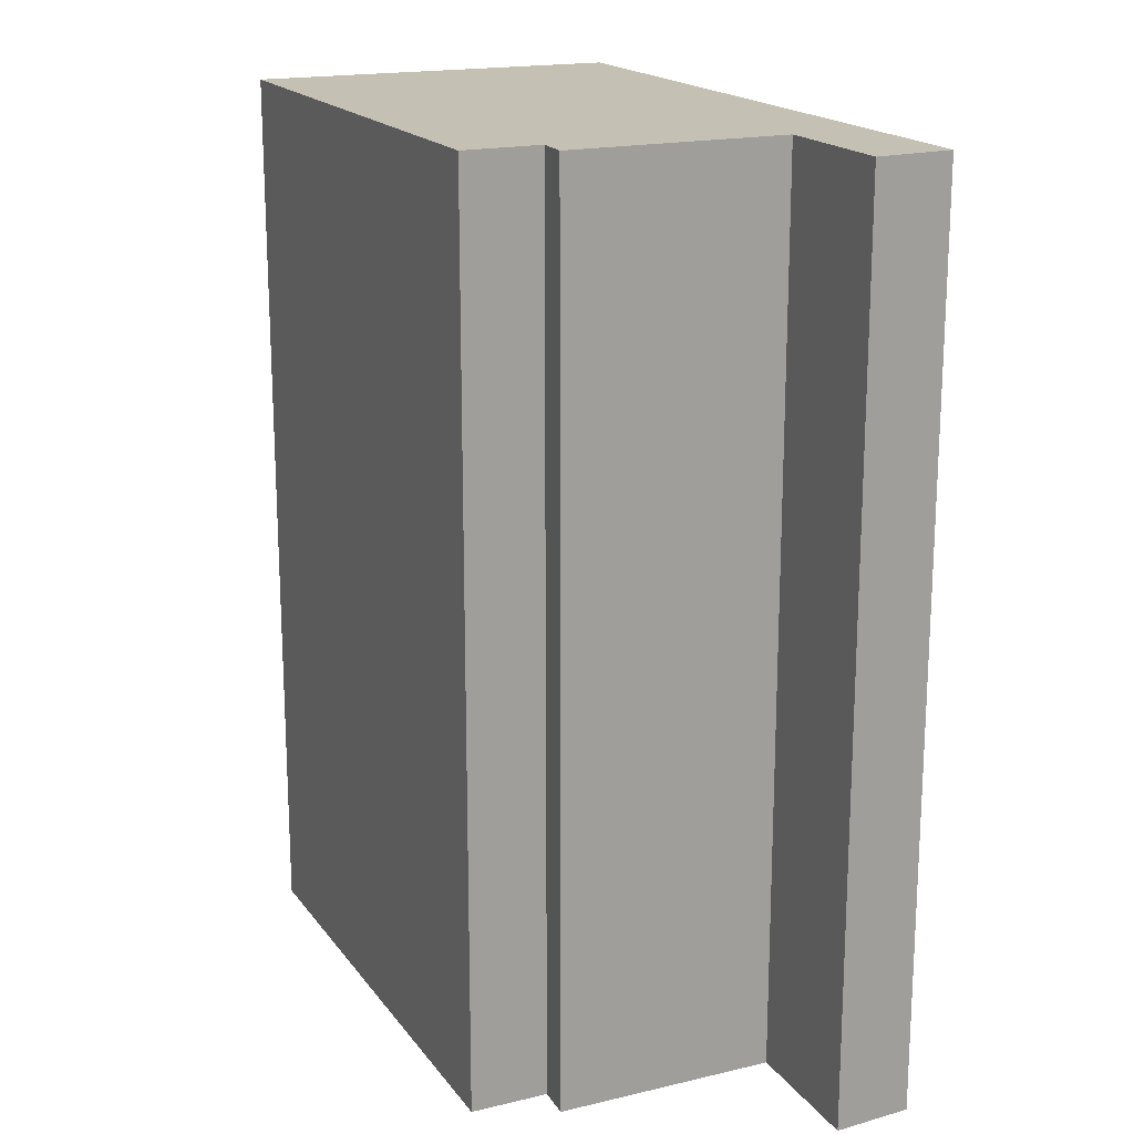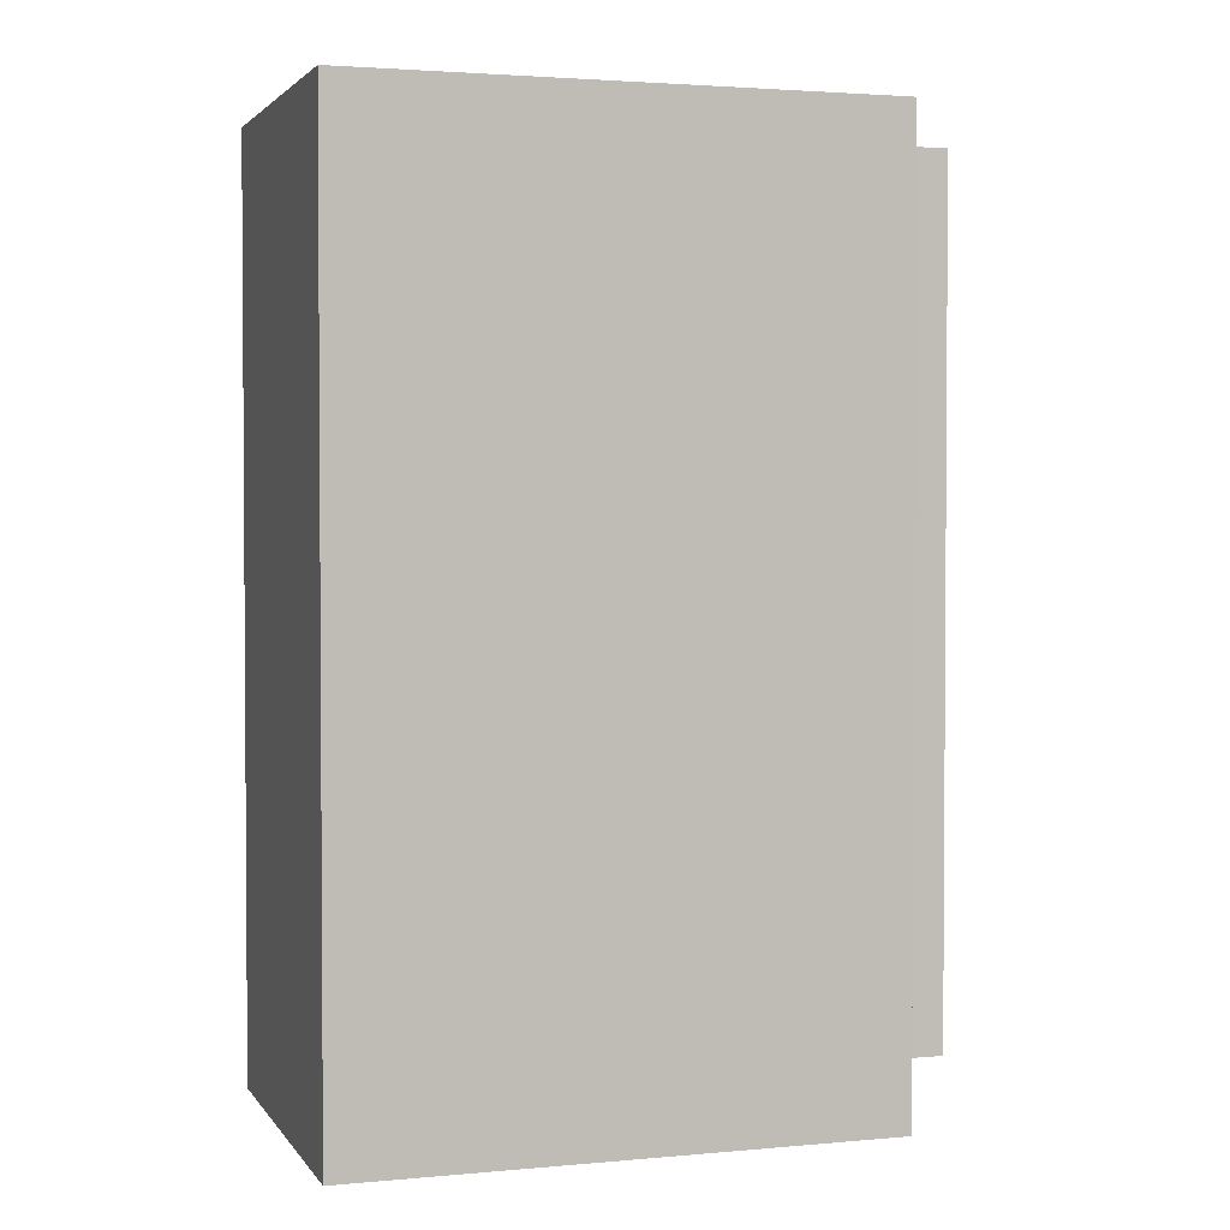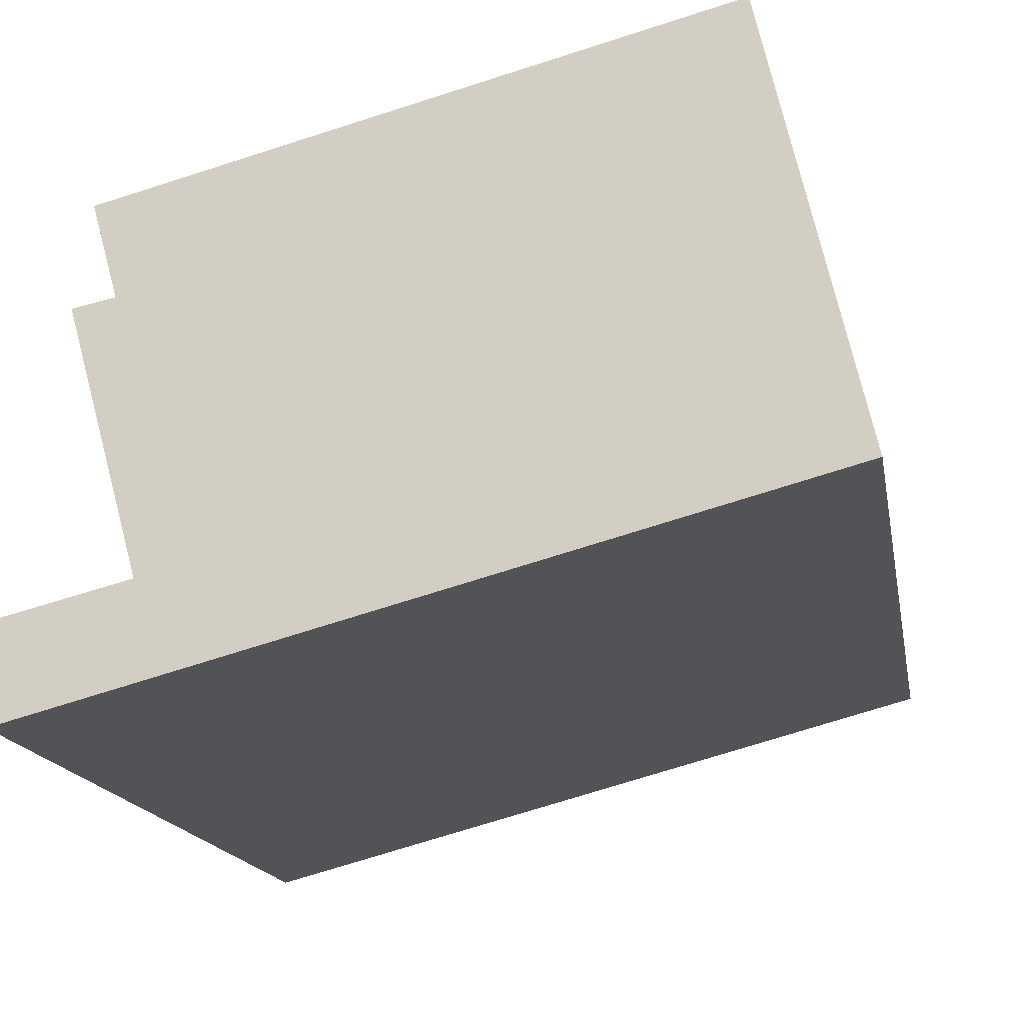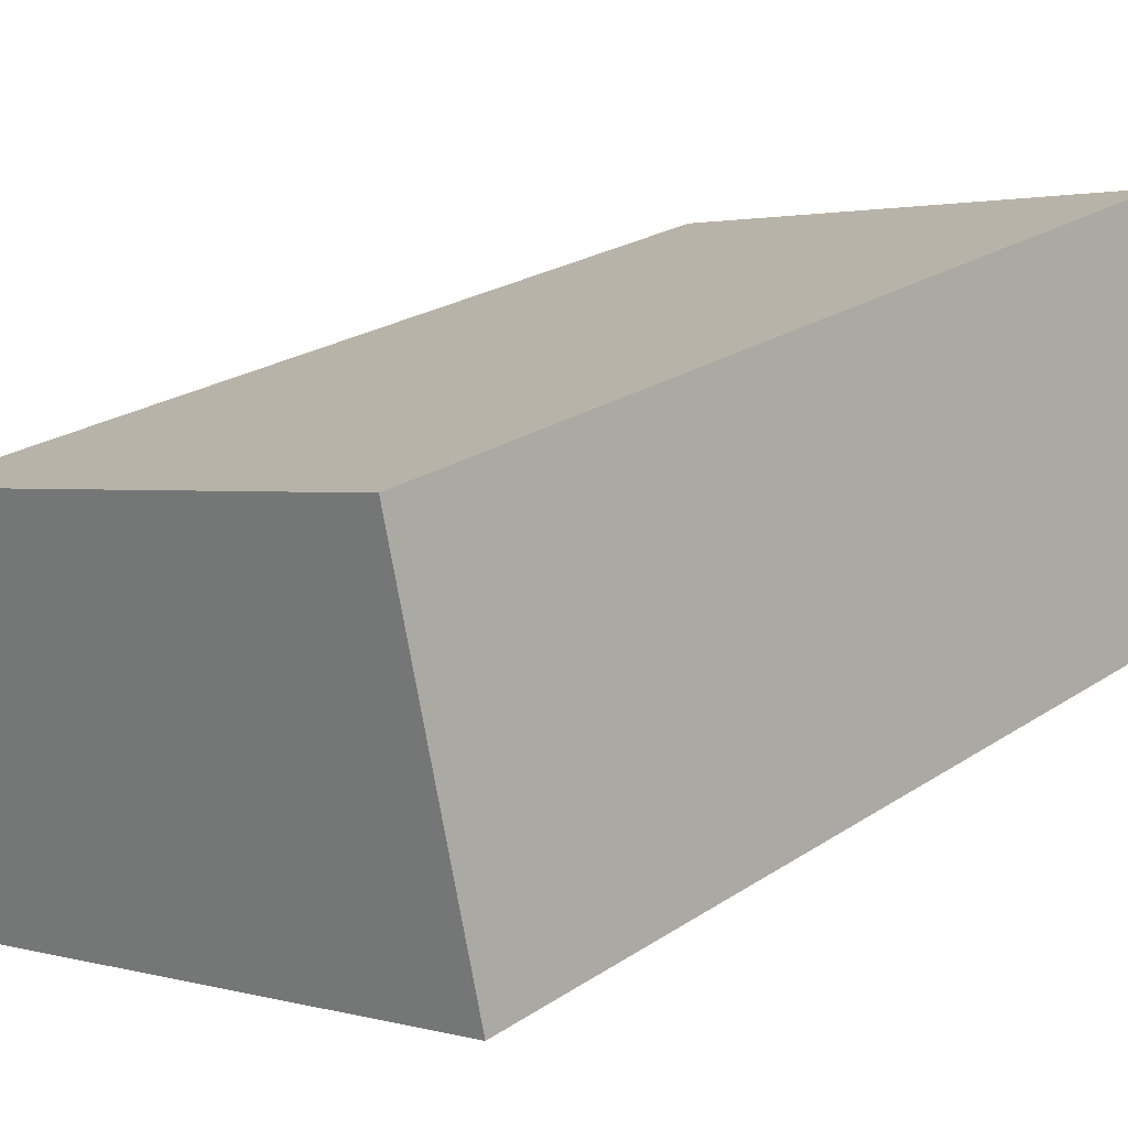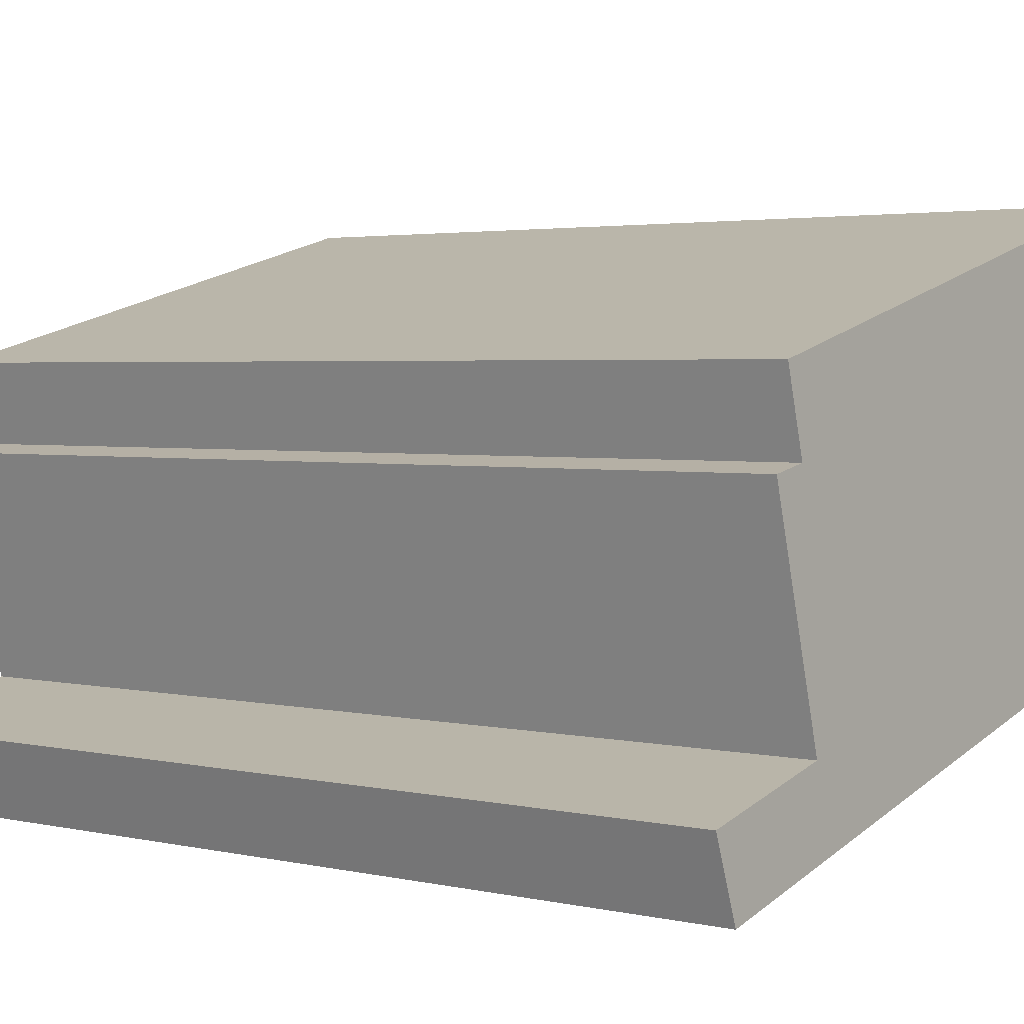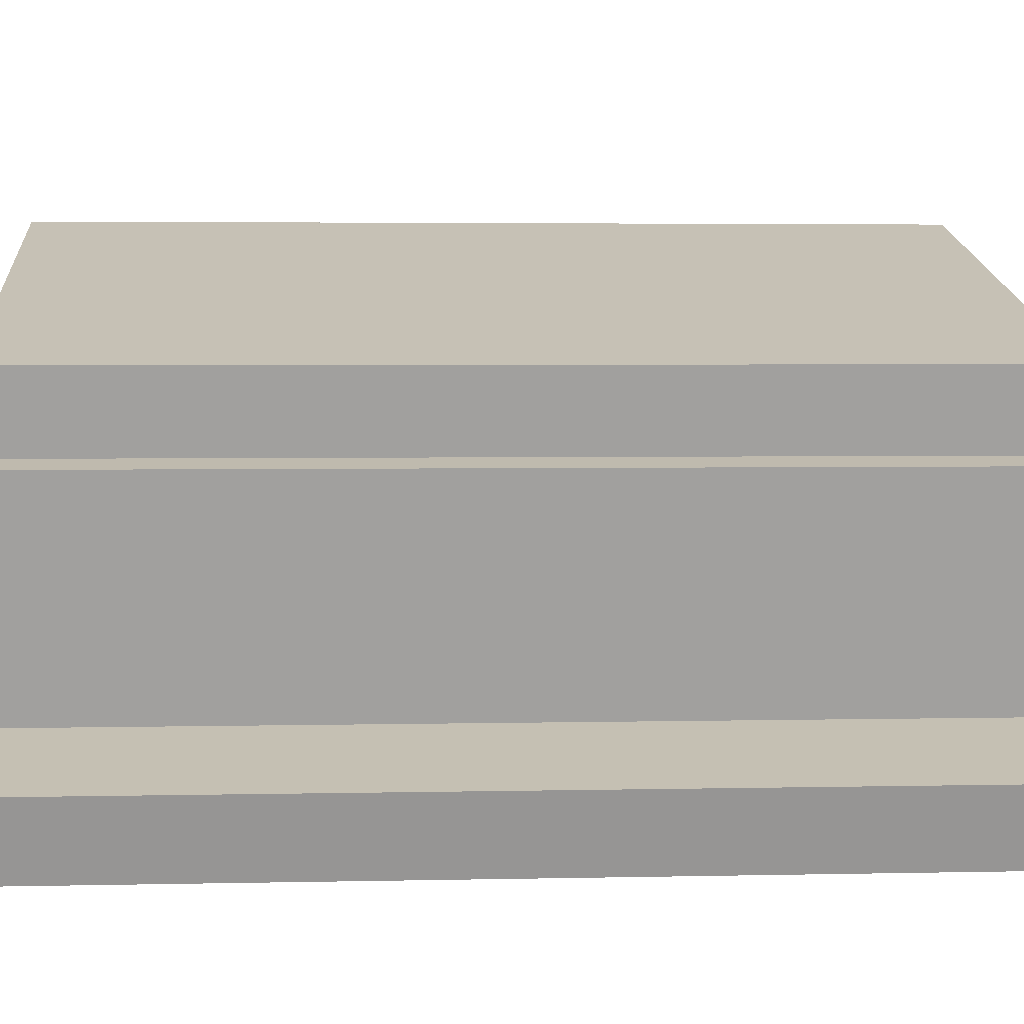
<metadata>
{"format":"obj","ext":"obj","renderer":"f3d","projection":"perspective","resolution":1024,"background":"white","views":[{"elev":18.2,"azim":80.2,"up":"+Y"},{"elev":2.5,"azim":-3.8,"up":"+Y"},{"elev":-15.1,"azim":-170.6,"up":"+Z"},{"elev":23.7,"azim":-137.6,"up":"+Z"},{"elev":2.9,"azim":128.2,"up":"+Z"},{"elev":3.6,"azim":85.7,"up":"+Z"}]}
</metadata>
<code>
v  0 3.71 2.272e-16
v  2.813 3.71 -0.417
v  2.707 3.71 -0.723
v  2.263 3.71 -0.276
v  2.498 3.71 0.602
v  2.356 3.71 0.632
v  2.439 3.71 0.942
v  0.357 3.71 1.5
v  2.439 -5.768e-17 0.942
v  2.356 -3.87e-17 0.632
v  2.498 -3.686e-17 0.602
v  2.263 1.69e-17 -0.276
v  2.813 2.553e-17 -0.417
v  2.707 4.427e-17 -0.723
v  0.357 -9.185e-17 1.5
v  0 0 0
g defaultobject
f 1 2 3
f 2 1 4
f 4 1 5
f 5 1 6
f 6 1 7
f 7 1 8
f 9 6 7
f 6 9 10
f 11 4 5
f 4 11 12
f 13 3 2
f 3 13 14
f 10 5 6
f 5 10 11
f 12 2 4
f 2 12 13
f 15 7 8
f 7 15 9
f 14 1 3
f 1 14 16
f 16 8 1
f 8 16 15
f 14 13 16
f 12 16 13
f 15 16 12
f 10 15 12
f 11 10 12
f 9 15 10

</code>
